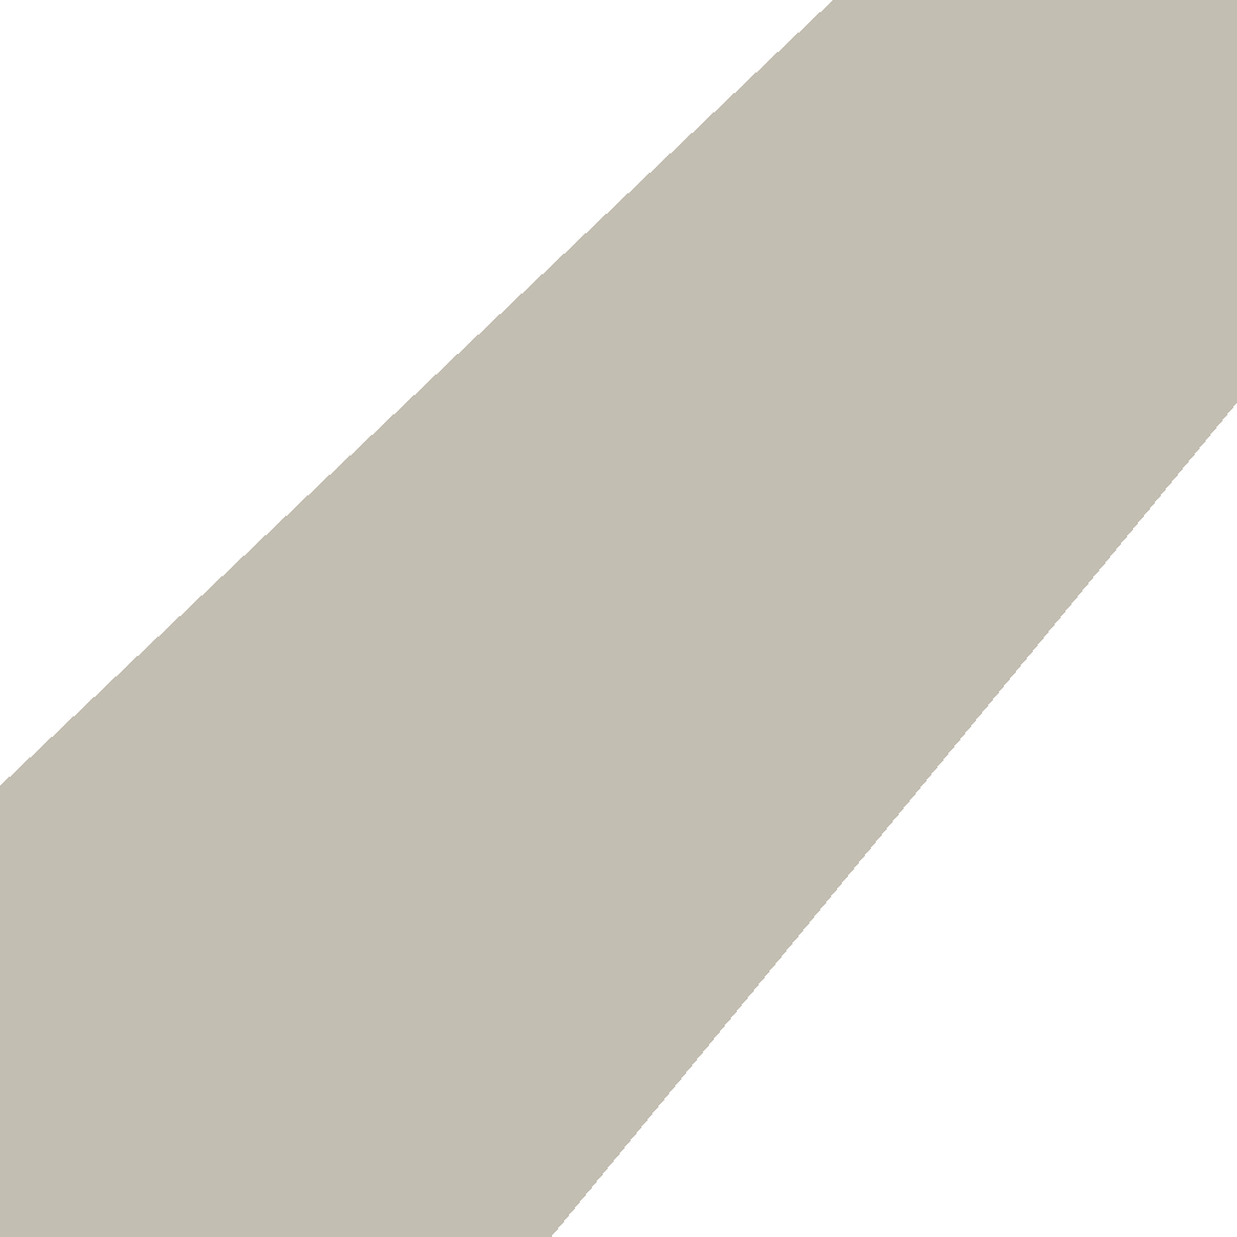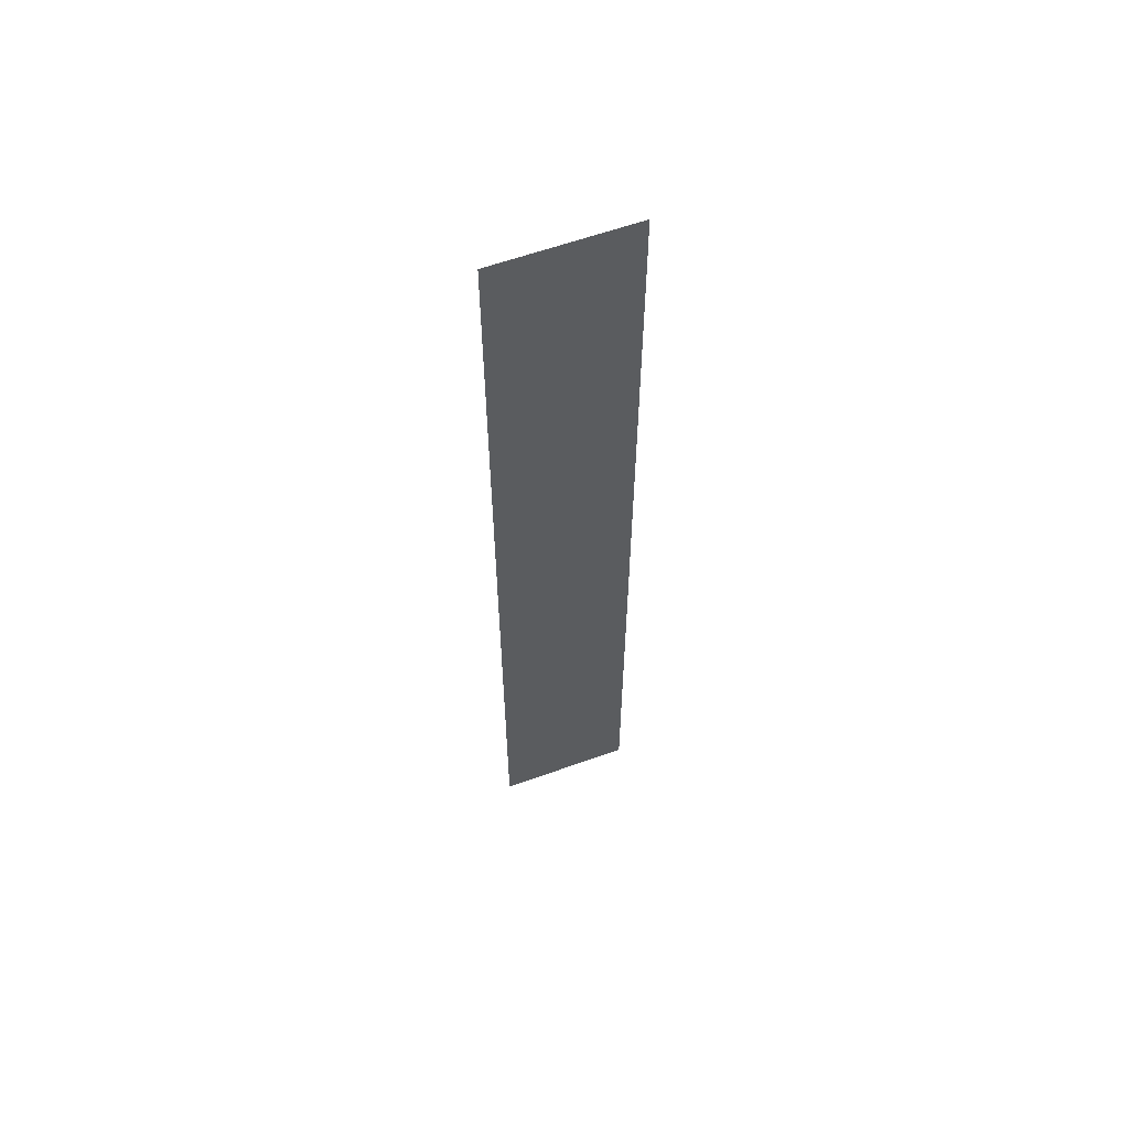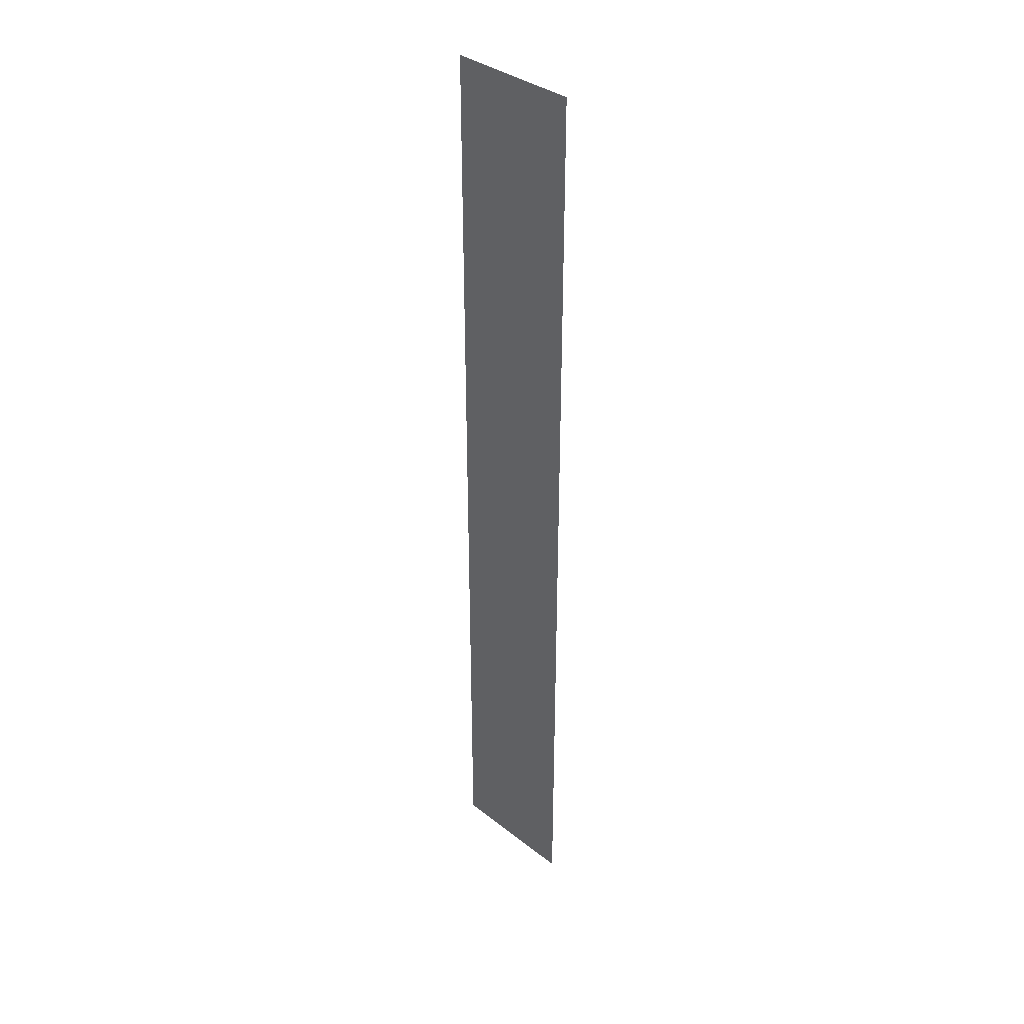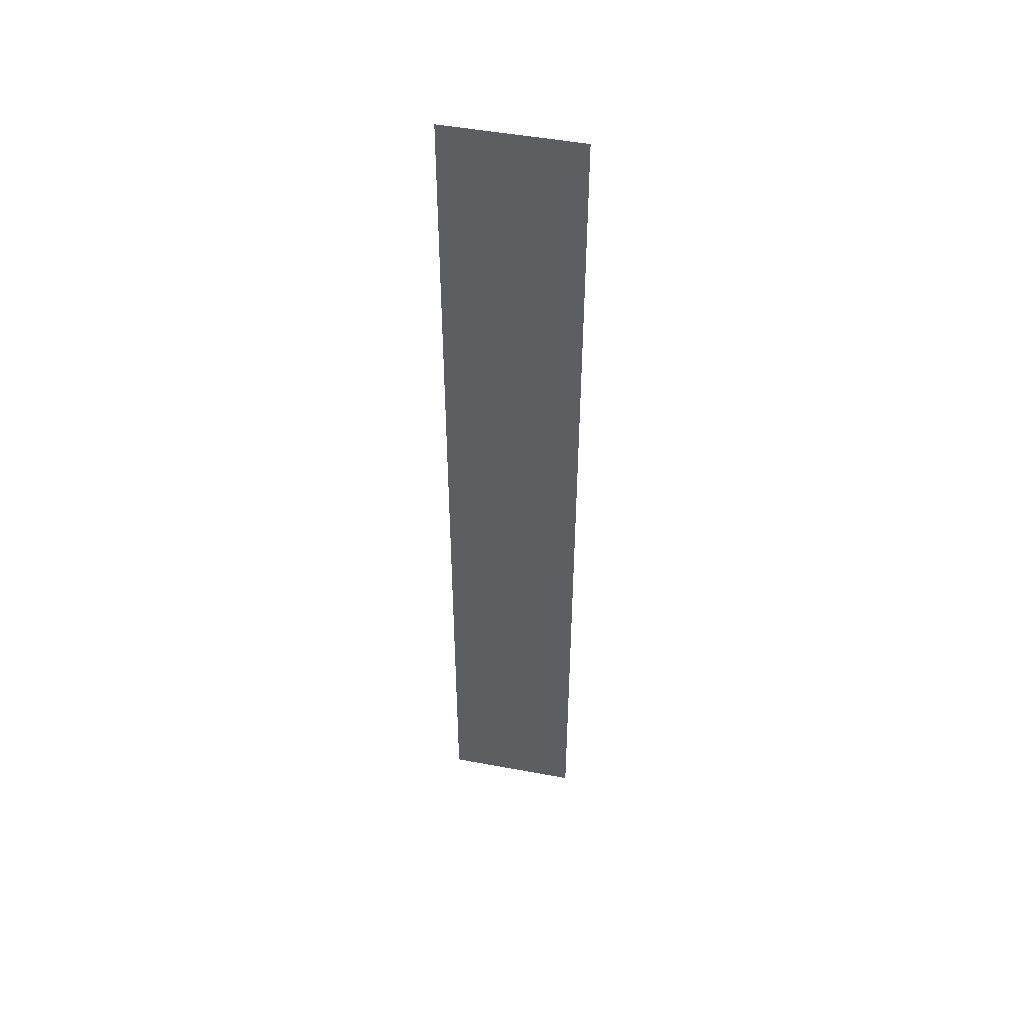
<metadata>
{"format":"obj","ext":"obj","renderer":"f3d","projection":"perspective","resolution":1024,"background":"white","views":[{"elev":17.5,"azim":-164.2,"up":"+Z"},{"elev":60.5,"azim":-20.2,"up":"+Y"},{"elev":36.1,"azim":-134.5,"up":"+Y"},{"elev":48.2,"azim":-168.2,"up":"+Y"}]}
</metadata>
<code>
g Obj_fromNurbs
v 0.02993 0.2125 -2.602e-17
v 0.02993 -0.2125 2.602e-17
v -0.02993 -0.2125 2.602e-17
v -0.02993 0.2125 -2.602e-17
g
f 1 2 4
f 2 3 4

</code>
